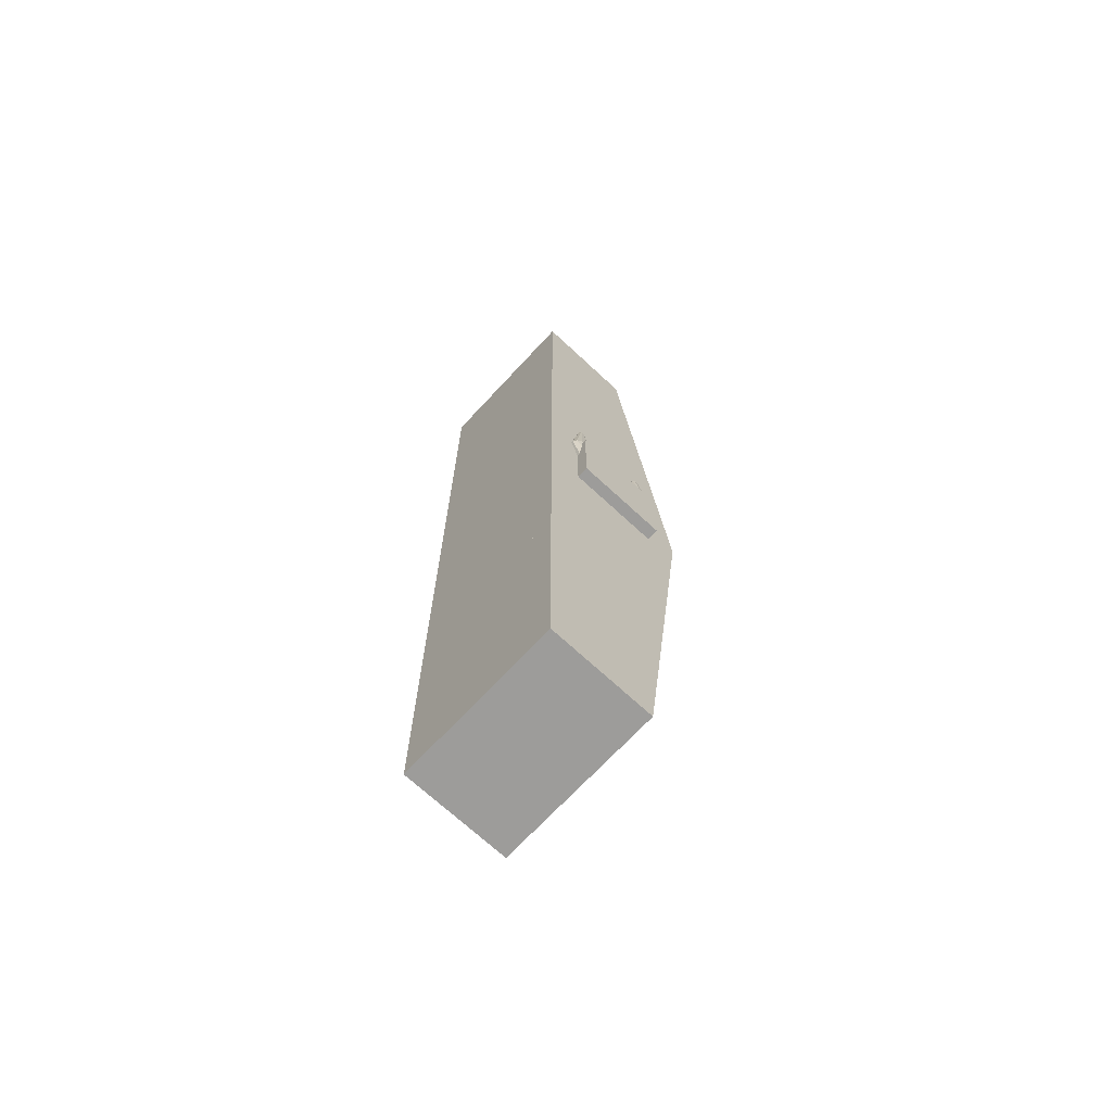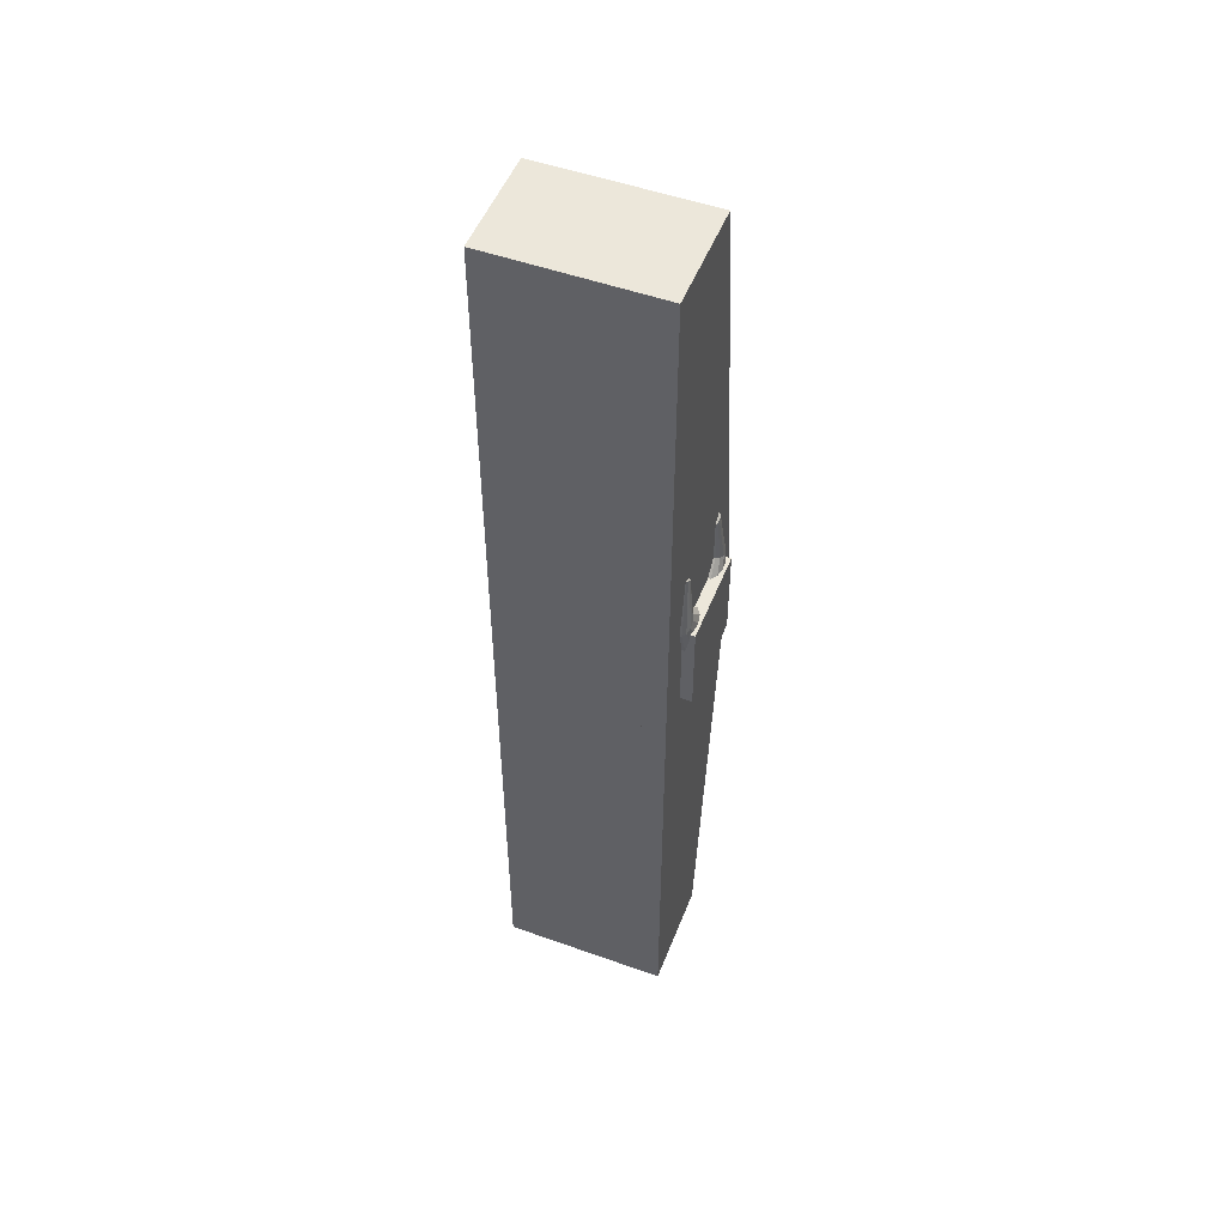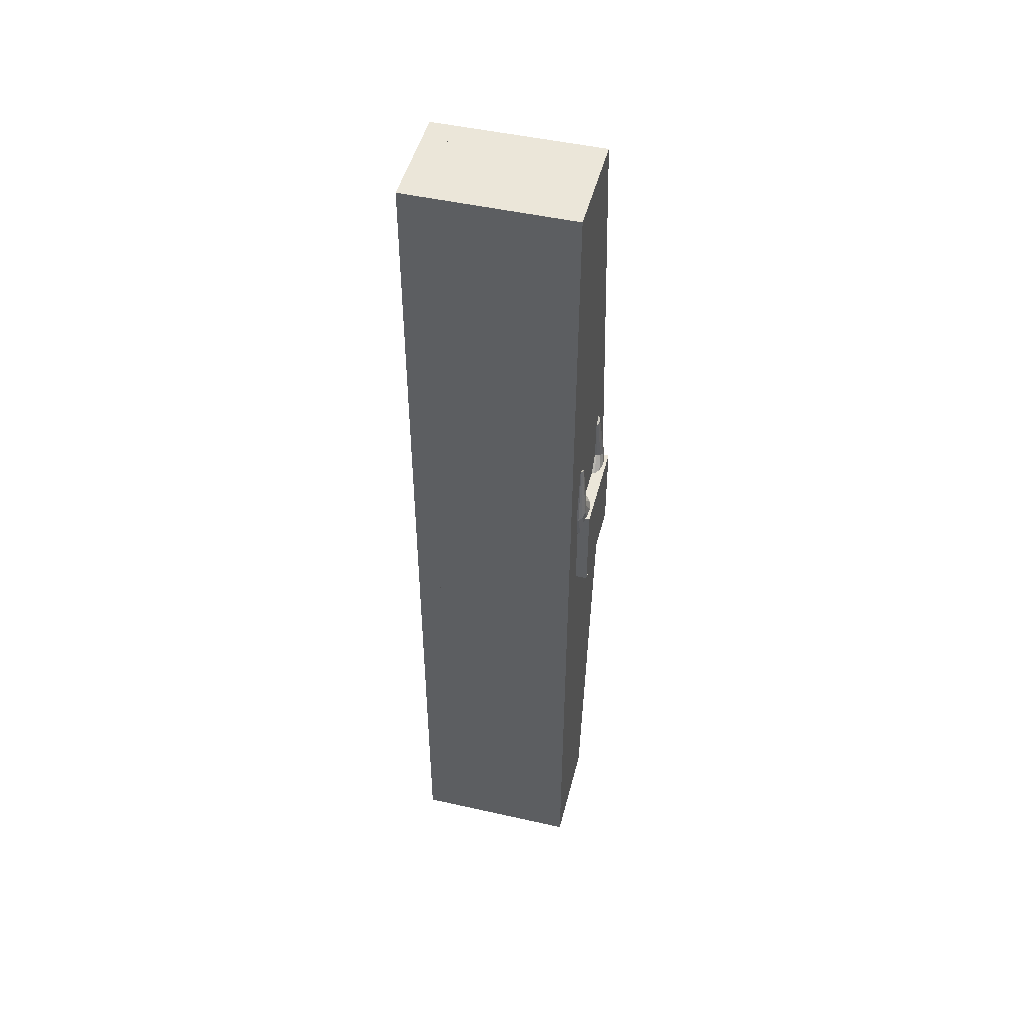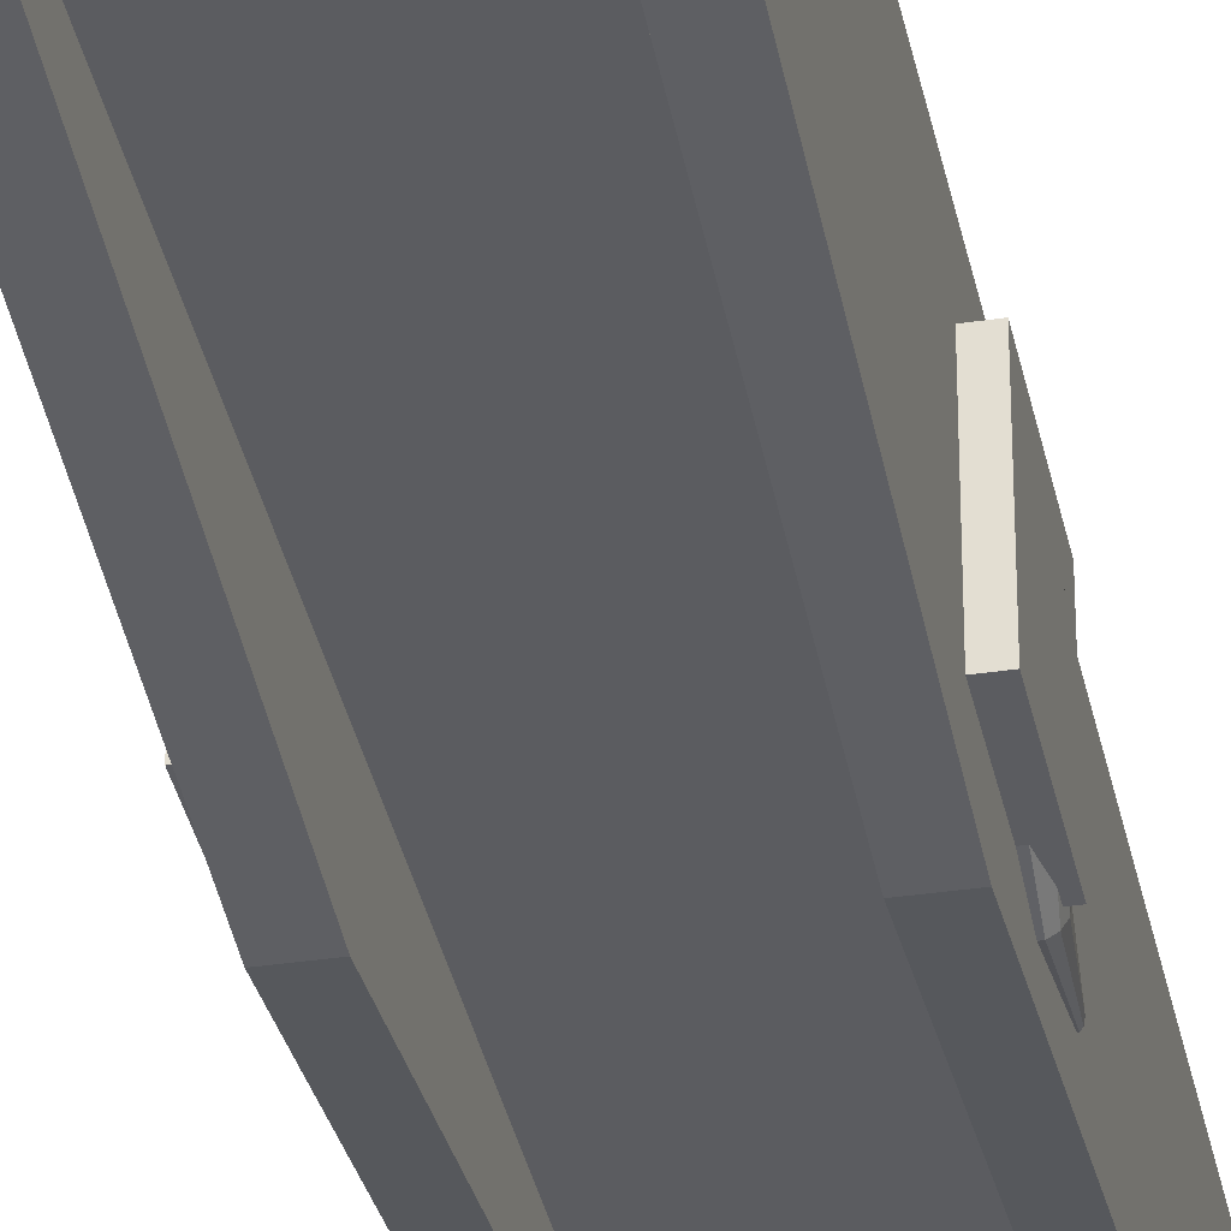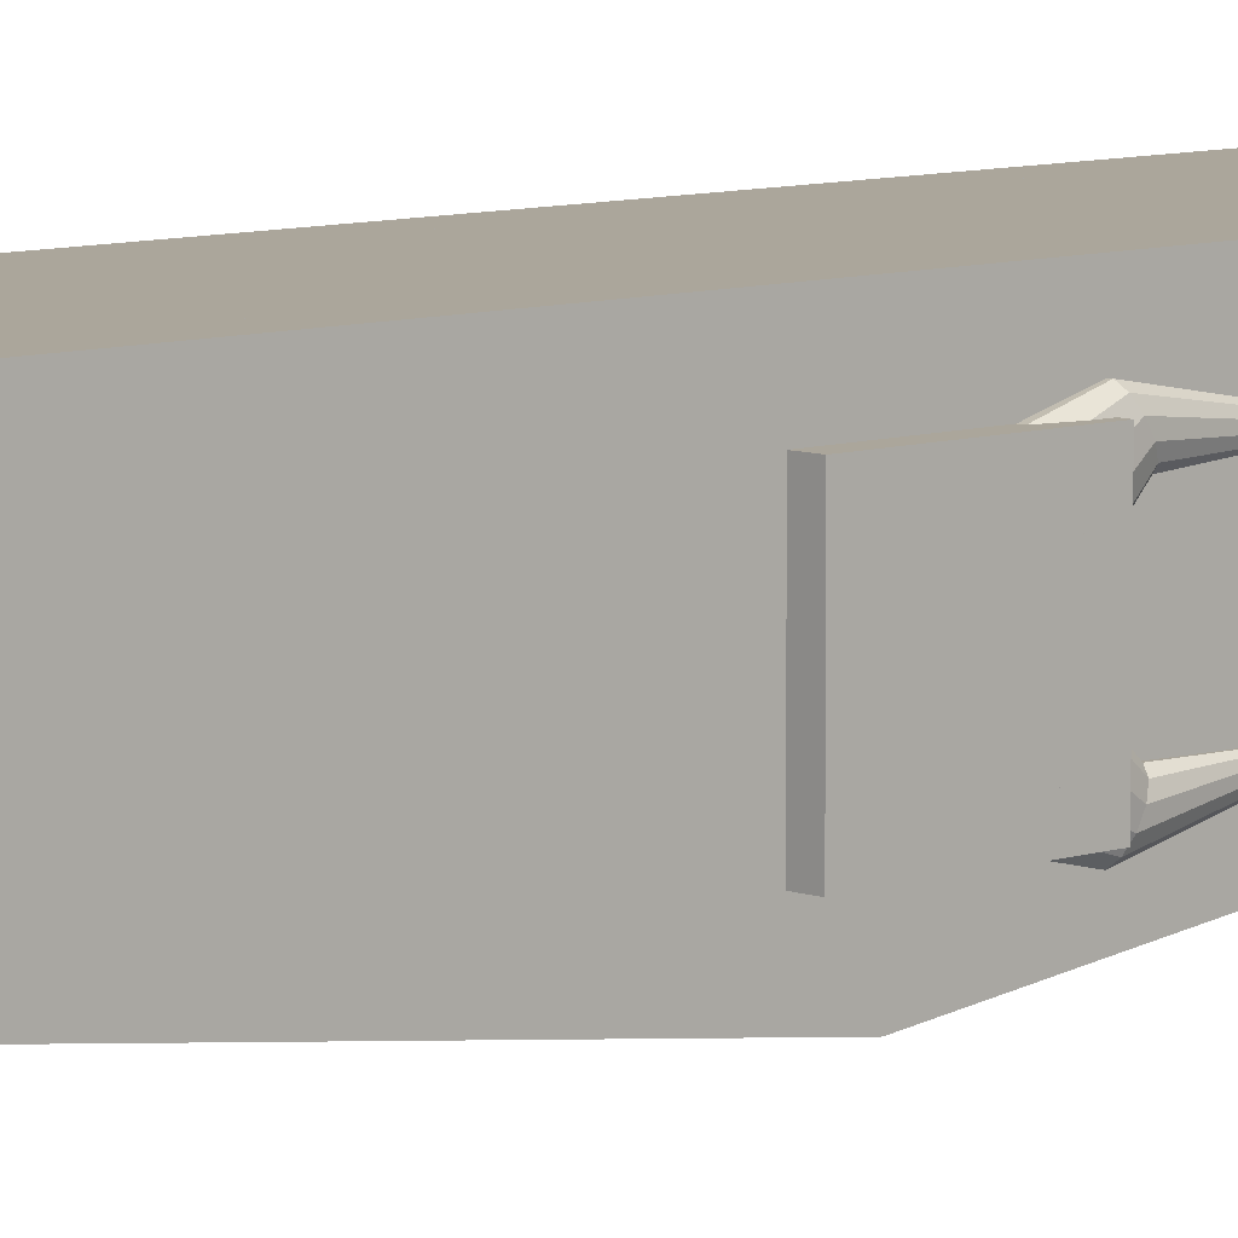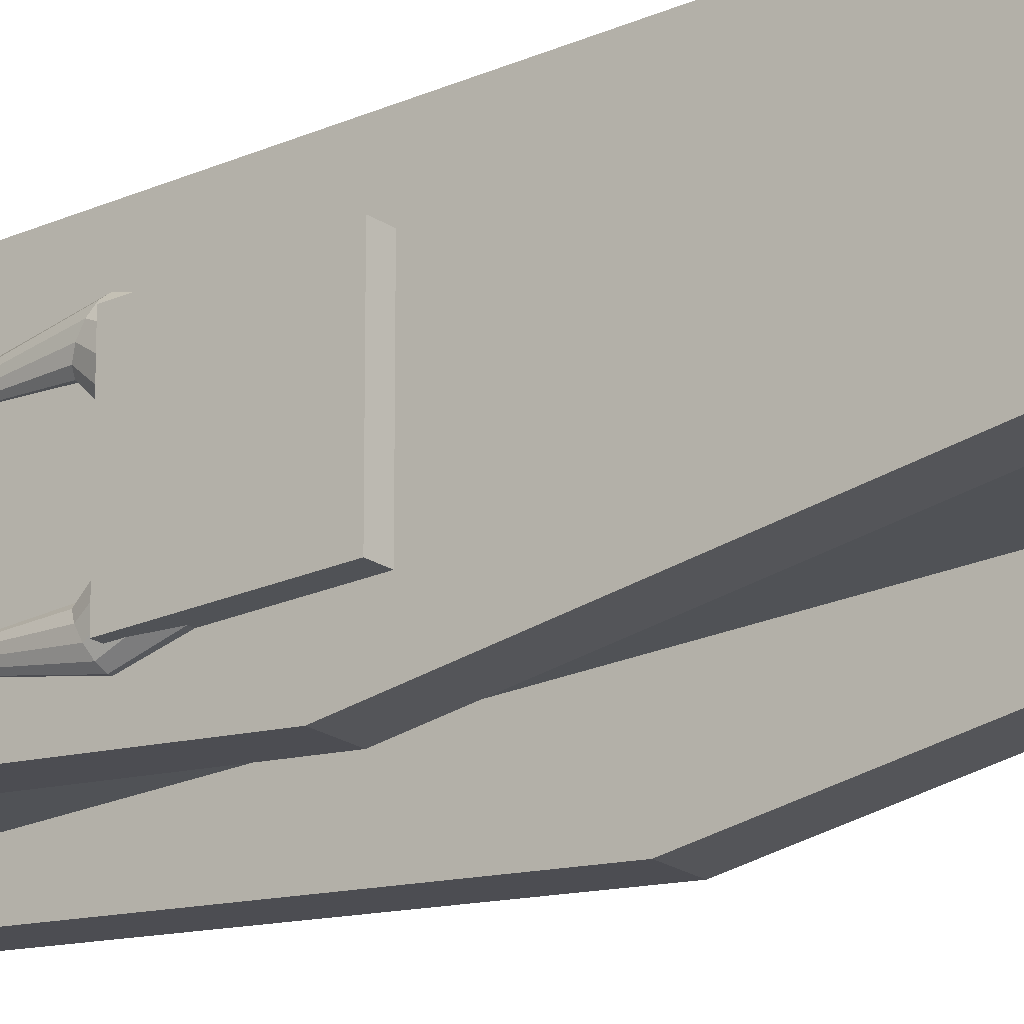
<metadata>
{"format":"obj","ext":"obj","renderer":"f3d","projection":"perspective","resolution":1024,"background":"white","views":[{"elev":-70.0,"azim":47.1,"up":"+Y"},{"elev":51.2,"azim":21.2,"up":"+Y"},{"elev":48.0,"azim":14.2,"up":"+Y"},{"elev":-35.0,"azim":11.3,"up":"+Z"},{"elev":7.9,"azim":46.5,"up":"+Z"},{"elev":-20.9,"azim":-50.3,"up":"+Z"}]}
</metadata>
<code>
o cuboid
v -0.3125 5.062 0.625
v -0.3125 5.062 0.0625
v -0.3125 0 0.625
v -0.3125 0 0.0625
v -0.4375 5.062 0.625
v -0.4375 5.062 0.0625
v -0.4375 0 0.625
v -0.4375 0 0.0625
v -0.3125 2.531 -0.25
v -0.3125 2.531 0.625
v -0.4375 2.531 0.625
v -0.4375 2.531 -0.25
f 1 10 9 2
f 6 12 11 5
f 5 1 2 6
f 4 3 7 8
f 5 11 10 1
f 2 9 12 6
f 4 9 10 3
f 3 10 11 7
f 7 11 12 8
f 8 12 9 4
o cylinder
v -0.4375 2.78 0.3337
v -0.4375 3.209 0.3983
v -0.4542 2.837 0.2357
v -0.4408 3.194 0.3756
v -0.4833 2.821 0.262
v -0.4467 3.198 0.3817
v -0.5 2.795 0.3074
v -0.45 3.205 0.3922
v -0.5 2.765 0.3599
v -0.45 3.213 0.4043
v -0.4833 2.739 0.4054
v -0.4467 3.22 0.4149
v -0.4542 2.723 0.4316
v -0.4408 3.224 0.4209
v -0.4208 2.723 0.4316
v -0.4342 3.224 0.4209
v -0.3917 2.739 0.4054
v -0.4283 3.22 0.4149
v -0.375 2.765 0.3599
v -0.425 3.213 0.4043
v -0.375 2.795 0.3074
v -0.425 3.205 0.3922
v -0.3917 2.821 0.262
v -0.4283 3.198 0.3817
v -0.4208 2.837 0.2357
v -0.4342 3.194 0.3756
v -0.4275 2.896 0.4789
v -0.4475 2.896 0.4789
v -0.465 2.905 0.4631
v -0.475 2.921 0.4359
v -0.475 2.939 0.4044
v -0.465 2.955 0.3771
v -0.4475 2.964 0.3614
v -0.4275 2.964 0.3614
v -0.41 2.955 0.3771
v -0.4 2.939 0.4044
v -0.4 2.921 0.4359
v -0.41 2.905 0.4631
v -0.4375 2.875 0.4375
v -0.4375 2.875 -0.0625
v -0.4375 2.375 0.4375
v -0.4375 2.375 -0.0625
v -0.5 2.875 0.4375
v -0.5 2.875 -0.0625
v -0.5 2.375 0.4375
v -0.5 2.375 -0.0625
v -0.4375 2.767 0.04249
v -0.4375 3.198 -0.003339
v -0.4208 2.819 0.1428
v -0.4342 3.182 0.01866
v -0.3917 2.805 0.1159
v -0.4283 3.186 0.01277
v -0.375 2.781 0.06937
v -0.425 3.194 0.002556
v -0.375 2.753 0.01561
v -0.425 3.202 -0.009234
v -0.3917 2.729 -0.03094
v -0.4283 3.209 -0.01945
v -0.4208 2.715 -0.05782
v -0.4342 3.214 -0.02534
v -0.4542 2.715 -0.05782
v -0.4408 3.214 -0.02534
v -0.4833 2.729 -0.03094
v -0.4467 3.209 -0.01945
v -0.5 2.753 0.01561
v -0.45 3.202 -0.009234
v -0.5 2.781 0.06937
v -0.45 3.194 0.002556
v -0.4833 2.805 0.1159
v -0.4467 3.186 0.01277
v -0.4542 2.819 0.1428
v -0.4408 3.182 0.01866
v -0.4475 2.889 -0.09753
v -0.4275 2.889 -0.09753
v -0.41 2.897 -0.0814
v -0.4 2.912 -0.05347
v -0.4 2.929 -0.02121
v -0.41 2.943 0.006722
v -0.4275 2.952 0.02285
v -0.4475 2.952 0.02285
v -0.465 2.943 0.006722
v -0.475 2.929 -0.02121
v -0.475 2.912 -0.05347
v -0.465 2.897 -0.0814
f 17 15 13
f 16 45 44 18
f 16 18 14
f 19 17 13
f 18 44 43 20
f 18 20 14
f 21 19 13
f 20 43 42 22
f 20 22 14
f 23 21 13
f 22 42 41 24
f 22 24 14
f 25 23 13
f 24 41 40 26
f 24 26 14
f 27 25 13
f 26 40 39 28
f 26 28 14
f 29 27 13
f 28 39 50 30
f 28 30 14
f 31 29 13
f 30 50 49 32
f 30 32 14
f 33 31 13
f 32 49 48 34
f 32 34 14
f 35 33 13
f 34 48 47 36
f 34 36 14
f 37 35 13
f 36 47 46 38
f 36 38 14
f 15 37 13
f 38 46 45 16
f 38 16 14
f 27 39 40 25
f 25 40 41 23
f 23 41 42 21
f 21 42 43 19
f 19 43 44 17
f 17 44 45 15
f 15 45 46 37
f 37 46 47 35
f 35 47 48 33
f 33 48 49 31
f 31 49 50 29
f 29 50 39 27
f 52 51 53 54
f 57 55 56 58
f 55 51 52 56
f 54 53 57 58
f 53 51 55 57
f 56 52 54 58
f 63 61 59
f 62 91 90 64
f 62 64 60
f 65 63 59
f 64 90 89 66
f 64 66 60
f 67 65 59
f 66 89 88 68
f 66 68 60
f 69 67 59
f 68 88 87 70
f 68 70 60
f 71 69 59
f 70 87 86 72
f 70 72 60
f 73 71 59
f 72 86 85 74
f 72 74 60
f 75 73 59
f 74 85 96 76
f 74 76 60
f 77 75 59
f 76 96 95 78
f 76 78 60
f 79 77 59
f 78 95 94 80
f 78 80 60
f 81 79 59
f 80 94 93 82
f 80 82 60
f 83 81 59
f 82 93 92 84
f 82 84 60
f 61 83 59
f 84 92 91 62
f 84 62 60
f 73 85 86 71
f 71 86 87 69
f 69 87 88 67
f 67 88 89 65
f 65 89 90 63
f 63 90 91 61
f 61 91 92 83
f 83 92 93 81
f 81 93 94 79
f 79 94 95 77
f 77 95 96 75
f 75 96 85 73
o cuboid
v 0.3125 5.062 0.625
v 0.3125 5.062 0.0625
v 0.3125 0 0.625
v 0.3125 0 0.0625
v -0.3125 5.062 0.625
v -0.3125 5.062 0.0625
v -0.3125 0 0.625
v -0.3125 0 0.0625
f 98 97 99 100
f 103 101 102 104
f 101 97 98 102
f 100 99 103 104
f 99 97 101 103
f 102 98 100 104
o cylinder
v 0.4375 2.78 0.3337
v 0.4375 3.209 0.3983
v 0.4542 2.837 0.2357
v 0.4408 3.194 0.3756
v 0.4833 2.821 0.262
v 0.4467 3.198 0.3817
v 0.5 2.795 0.3074
v 0.45 3.205 0.3922
v 0.5 2.765 0.3599
v 0.45 3.213 0.4043
v 0.4833 2.739 0.4054
v 0.4467 3.22 0.4149
v 0.4542 2.723 0.4316
v 0.4408 3.224 0.4209
v 0.4208 2.723 0.4316
v 0.4342 3.224 0.4209
v 0.3917 2.739 0.4054
v 0.4283 3.22 0.4149
v 0.375 2.765 0.3599
v 0.425 3.213 0.4043
v 0.375 2.795 0.3074
v 0.425 3.205 0.3922
v 0.3917 2.821 0.262
v 0.4283 3.198 0.3817
v 0.4208 2.837 0.2357
v 0.4342 3.194 0.3756
v 0.4275 2.896 0.4789
v 0.4475 2.896 0.4789
v 0.465 2.905 0.4631
v 0.475 2.921 0.4359
v 0.475 2.939 0.4044
v 0.465 2.955 0.3771
v 0.4475 2.964 0.3614
v 0.4275 2.964 0.3614
v 0.41 2.955 0.3771
v 0.4 2.939 0.4044
v 0.4 2.921 0.4359
v 0.41 2.905 0.4631
v 0.4375 2.875 0.4375
v 0.4375 2.875 -0.0625
v 0.4375 2.375 0.4375
v 0.4375 2.375 -0.0625
v 0.5 2.875 0.4375
v 0.5 2.875 -0.0625
v 0.5 2.375 0.4375
v 0.5 2.375 -0.0625
v 0.4375 2.767 0.04249
v 0.4375 3.198 -0.003339
v 0.4208 2.819 0.1428
v 0.4342 3.182 0.01866
v 0.3917 2.805 0.1159
v 0.4283 3.186 0.01277
v 0.375 2.781 0.06937
v 0.425 3.194 0.002556
v 0.375 2.753 0.01561
v 0.425 3.202 -0.009234
v 0.3917 2.729 -0.03094
v 0.4283 3.209 -0.01945
v 0.4208 2.715 -0.05782
v 0.4342 3.214 -0.02534
v 0.4542 2.715 -0.05782
v 0.4408 3.214 -0.02534
v 0.4833 2.729 -0.03094
v 0.4467 3.209 -0.01945
v 0.5 2.753 0.01561
v 0.45 3.202 -0.009234
v 0.5 2.781 0.06937
v 0.45 3.194 0.002556
v 0.4833 2.805 0.1159
v 0.4467 3.186 0.01277
v 0.4542 2.819 0.1428
v 0.4408 3.182 0.01866
v 0.4475 2.889 -0.09753
v 0.4275 2.889 -0.09753
v 0.41 2.897 -0.0814
v 0.4 2.912 -0.05347
v 0.4 2.929 -0.02121
v 0.41 2.943 0.006722
v 0.4275 2.952 0.02285
v 0.4475 2.952 0.02285
v 0.465 2.943 0.006722
v 0.475 2.929 -0.02121
v 0.475 2.912 -0.05347
v 0.465 2.897 -0.0814
f 107 109 105
f 136 137 108 110
f 110 108 106
f 109 111 105
f 135 136 110 112
f 112 110 106
f 111 113 105
f 134 135 112 114
f 114 112 106
f 113 115 105
f 133 134 114 116
f 116 114 106
f 115 117 105
f 132 133 116 118
f 118 116 106
f 117 119 105
f 131 132 118 120
f 120 118 106
f 119 121 105
f 142 131 120 122
f 122 120 106
f 121 123 105
f 141 142 122 124
f 124 122 106
f 123 125 105
f 140 141 124 126
f 126 124 106
f 125 127 105
f 139 140 126 128
f 128 126 106
f 127 129 105
f 138 139 128 130
f 130 128 106
f 129 107 105
f 137 138 130 108
f 108 130 106
f 132 131 119 117
f 133 132 117 115
f 134 133 115 113
f 135 134 113 111
f 136 135 111 109
f 137 136 109 107
f 138 137 107 129
f 139 138 129 127
f 140 139 127 125
f 141 140 125 123
f 142 141 123 121
f 131 142 121 119
f 145 143 144 146
f 148 147 149 150
f 144 143 147 148
f 149 145 146 150
f 147 143 145 149
f 146 144 148 150
f 153 155 151
f 182 183 154 156
f 156 154 152
f 155 157 151
f 181 182 156 158
f 158 156 152
f 157 159 151
f 180 181 158 160
f 160 158 152
f 159 161 151
f 179 180 160 162
f 162 160 152
f 161 163 151
f 178 179 162 164
f 164 162 152
f 163 165 151
f 177 178 164 166
f 166 164 152
f 165 167 151
f 188 177 166 168
f 168 166 152
f 167 169 151
f 187 188 168 170
f 170 168 152
f 169 171 151
f 186 187 170 172
f 172 170 152
f 171 173 151
f 185 186 172 174
f 174 172 152
f 173 175 151
f 184 185 174 176
f 176 174 152
f 175 153 151
f 183 184 176 154
f 154 176 152
f 178 177 165 163
f 179 178 163 161
f 180 179 161 159
f 181 180 159 157
f 182 181 157 155
f 183 182 155 153
f 184 183 153 175
f 185 184 175 173
f 186 185 173 171
f 187 186 171 169
f 188 187 169 167
f 177 188 167 165
o cuboid
v 0.3125 5.062 0.625
v 0.3125 5.062 0.0625
v 0.3125 0 0.625
v 0.3125 0 0.0625
v 0.4375 5.062 0.625
v 0.4375 5.062 0.0625
v 0.4375 0 0.625
v 0.4375 0 0.0625
v 0.3125 2.531 -0.25
v 0.3125 2.531 0.625
v 0.4375 2.531 0.625
v 0.4375 2.531 -0.25
f 197 198 189 190
f 199 200 194 193
f 190 189 193 194
f 195 191 192 196
f 198 199 193 189
f 200 197 190 194
f 198 197 192 191
f 199 198 191 195
f 200 199 195 196
f 197 200 196 192

</code>
